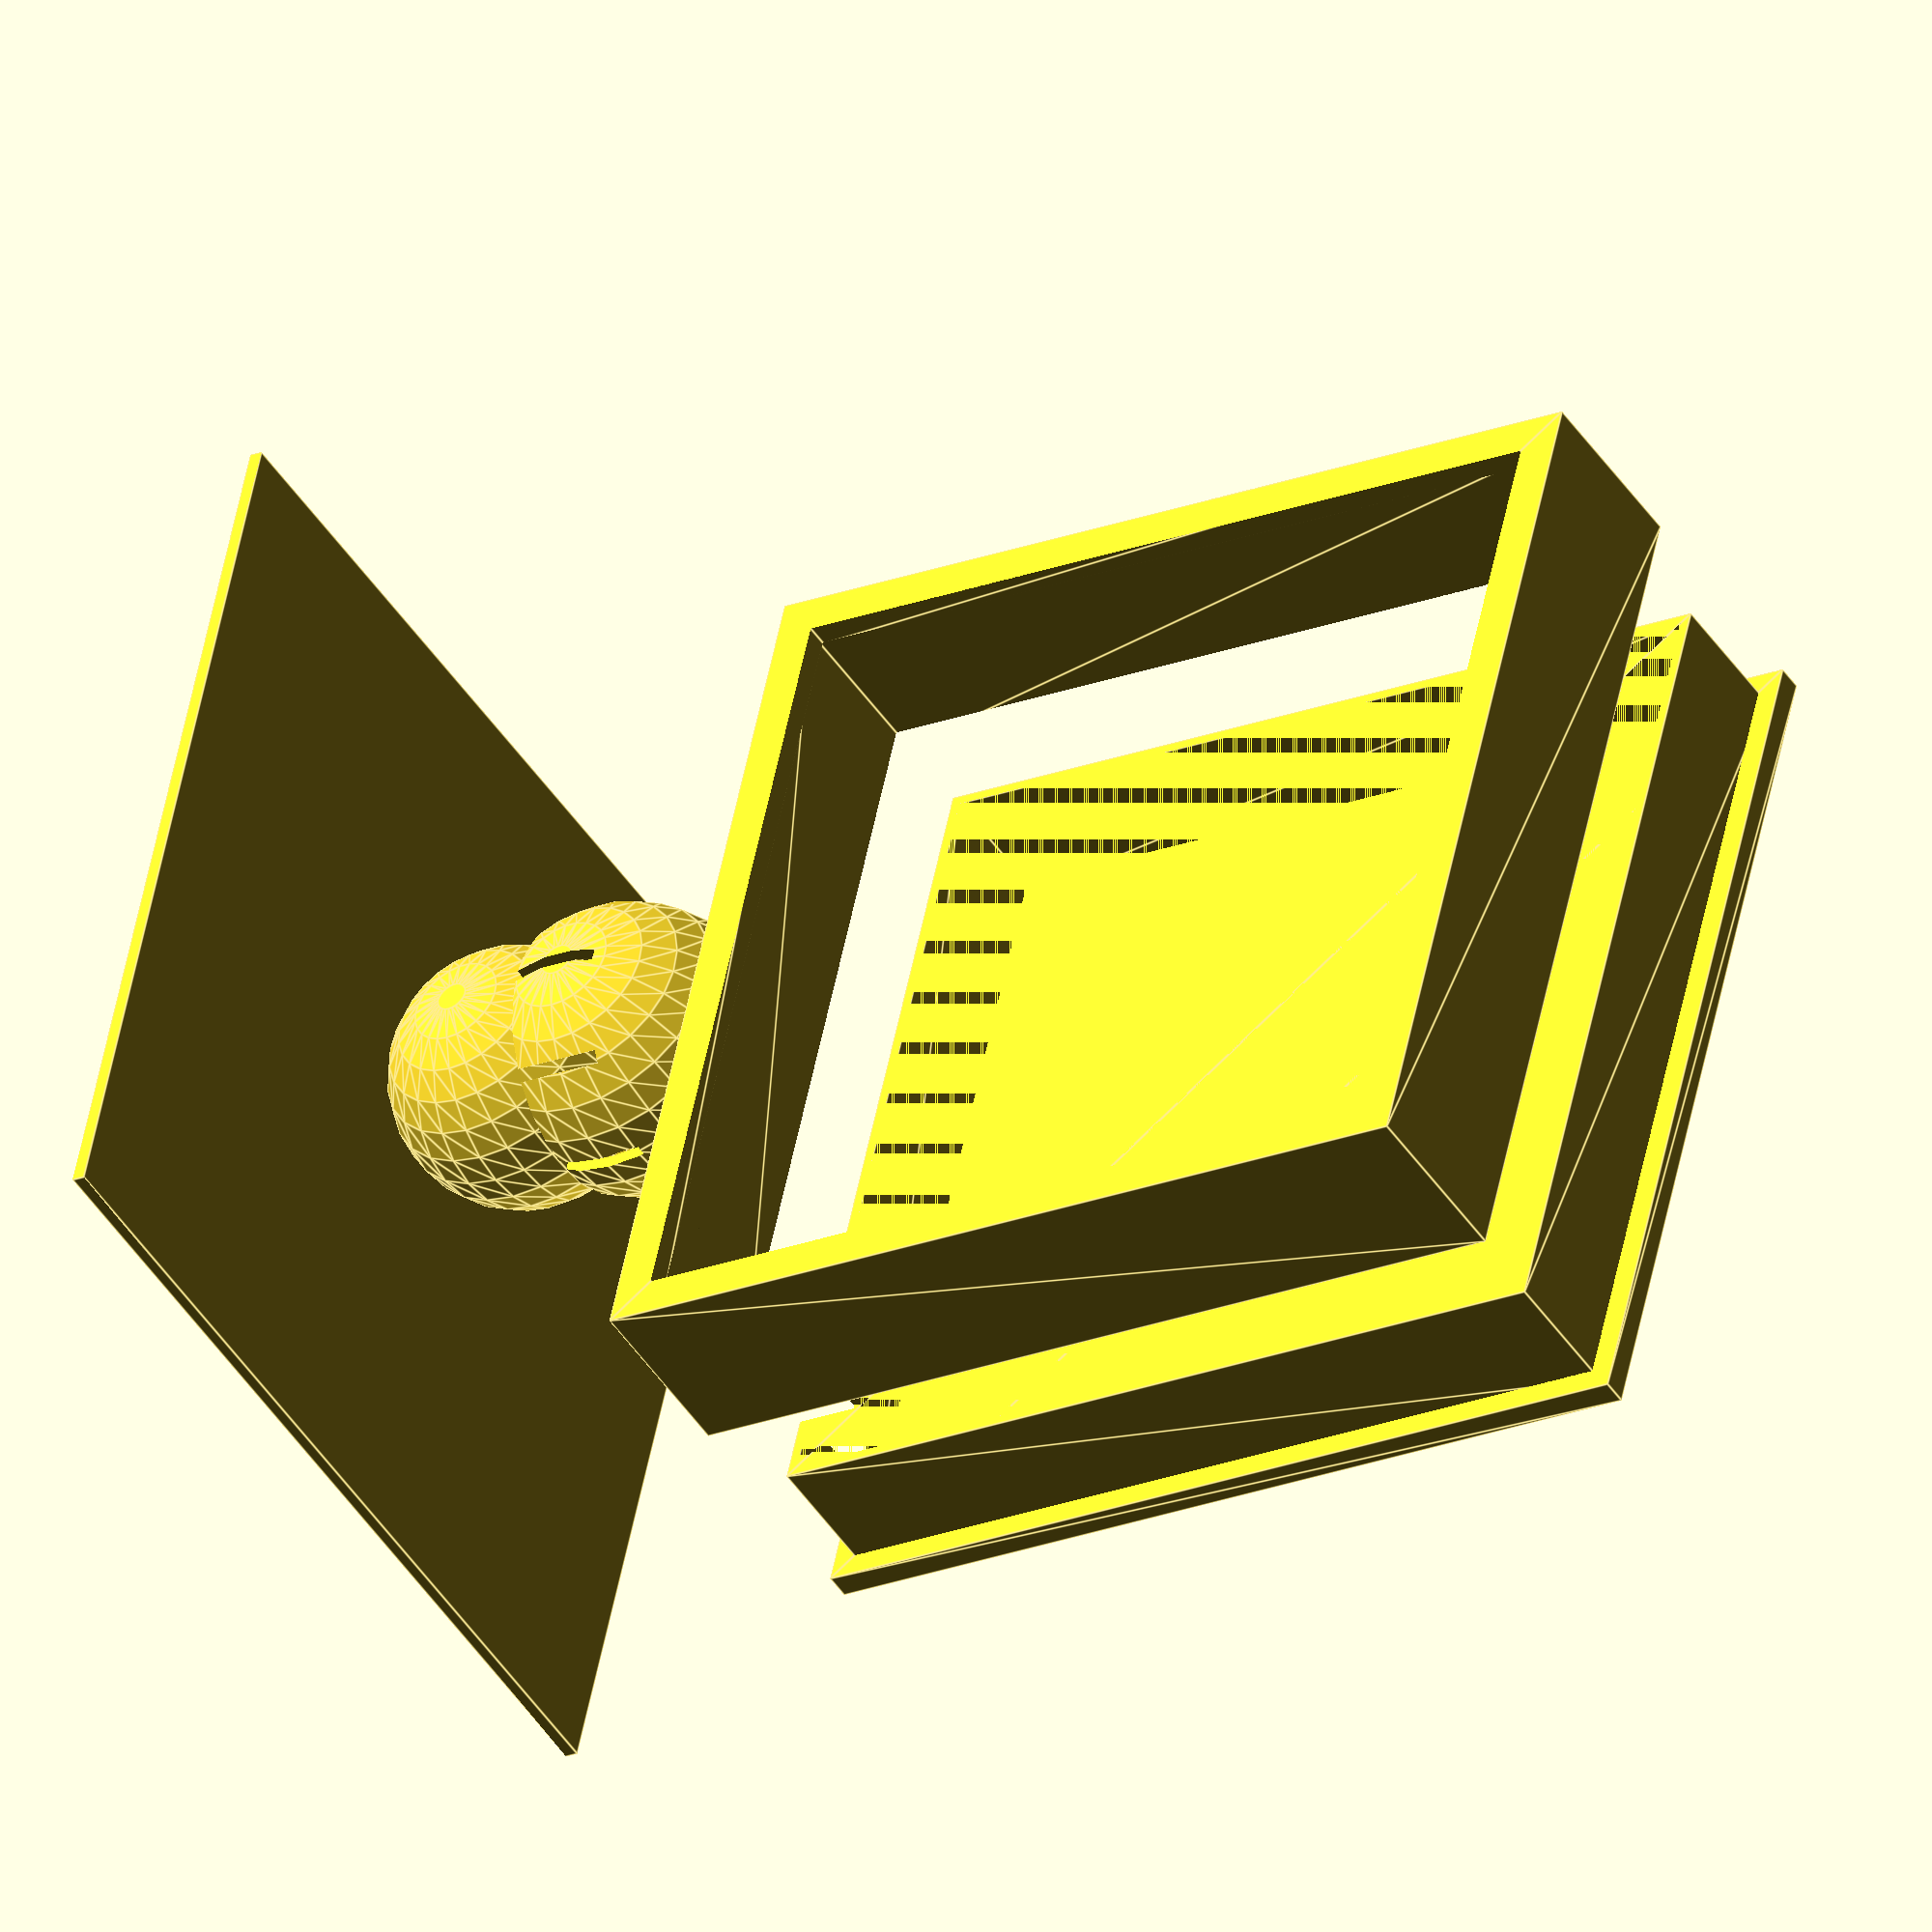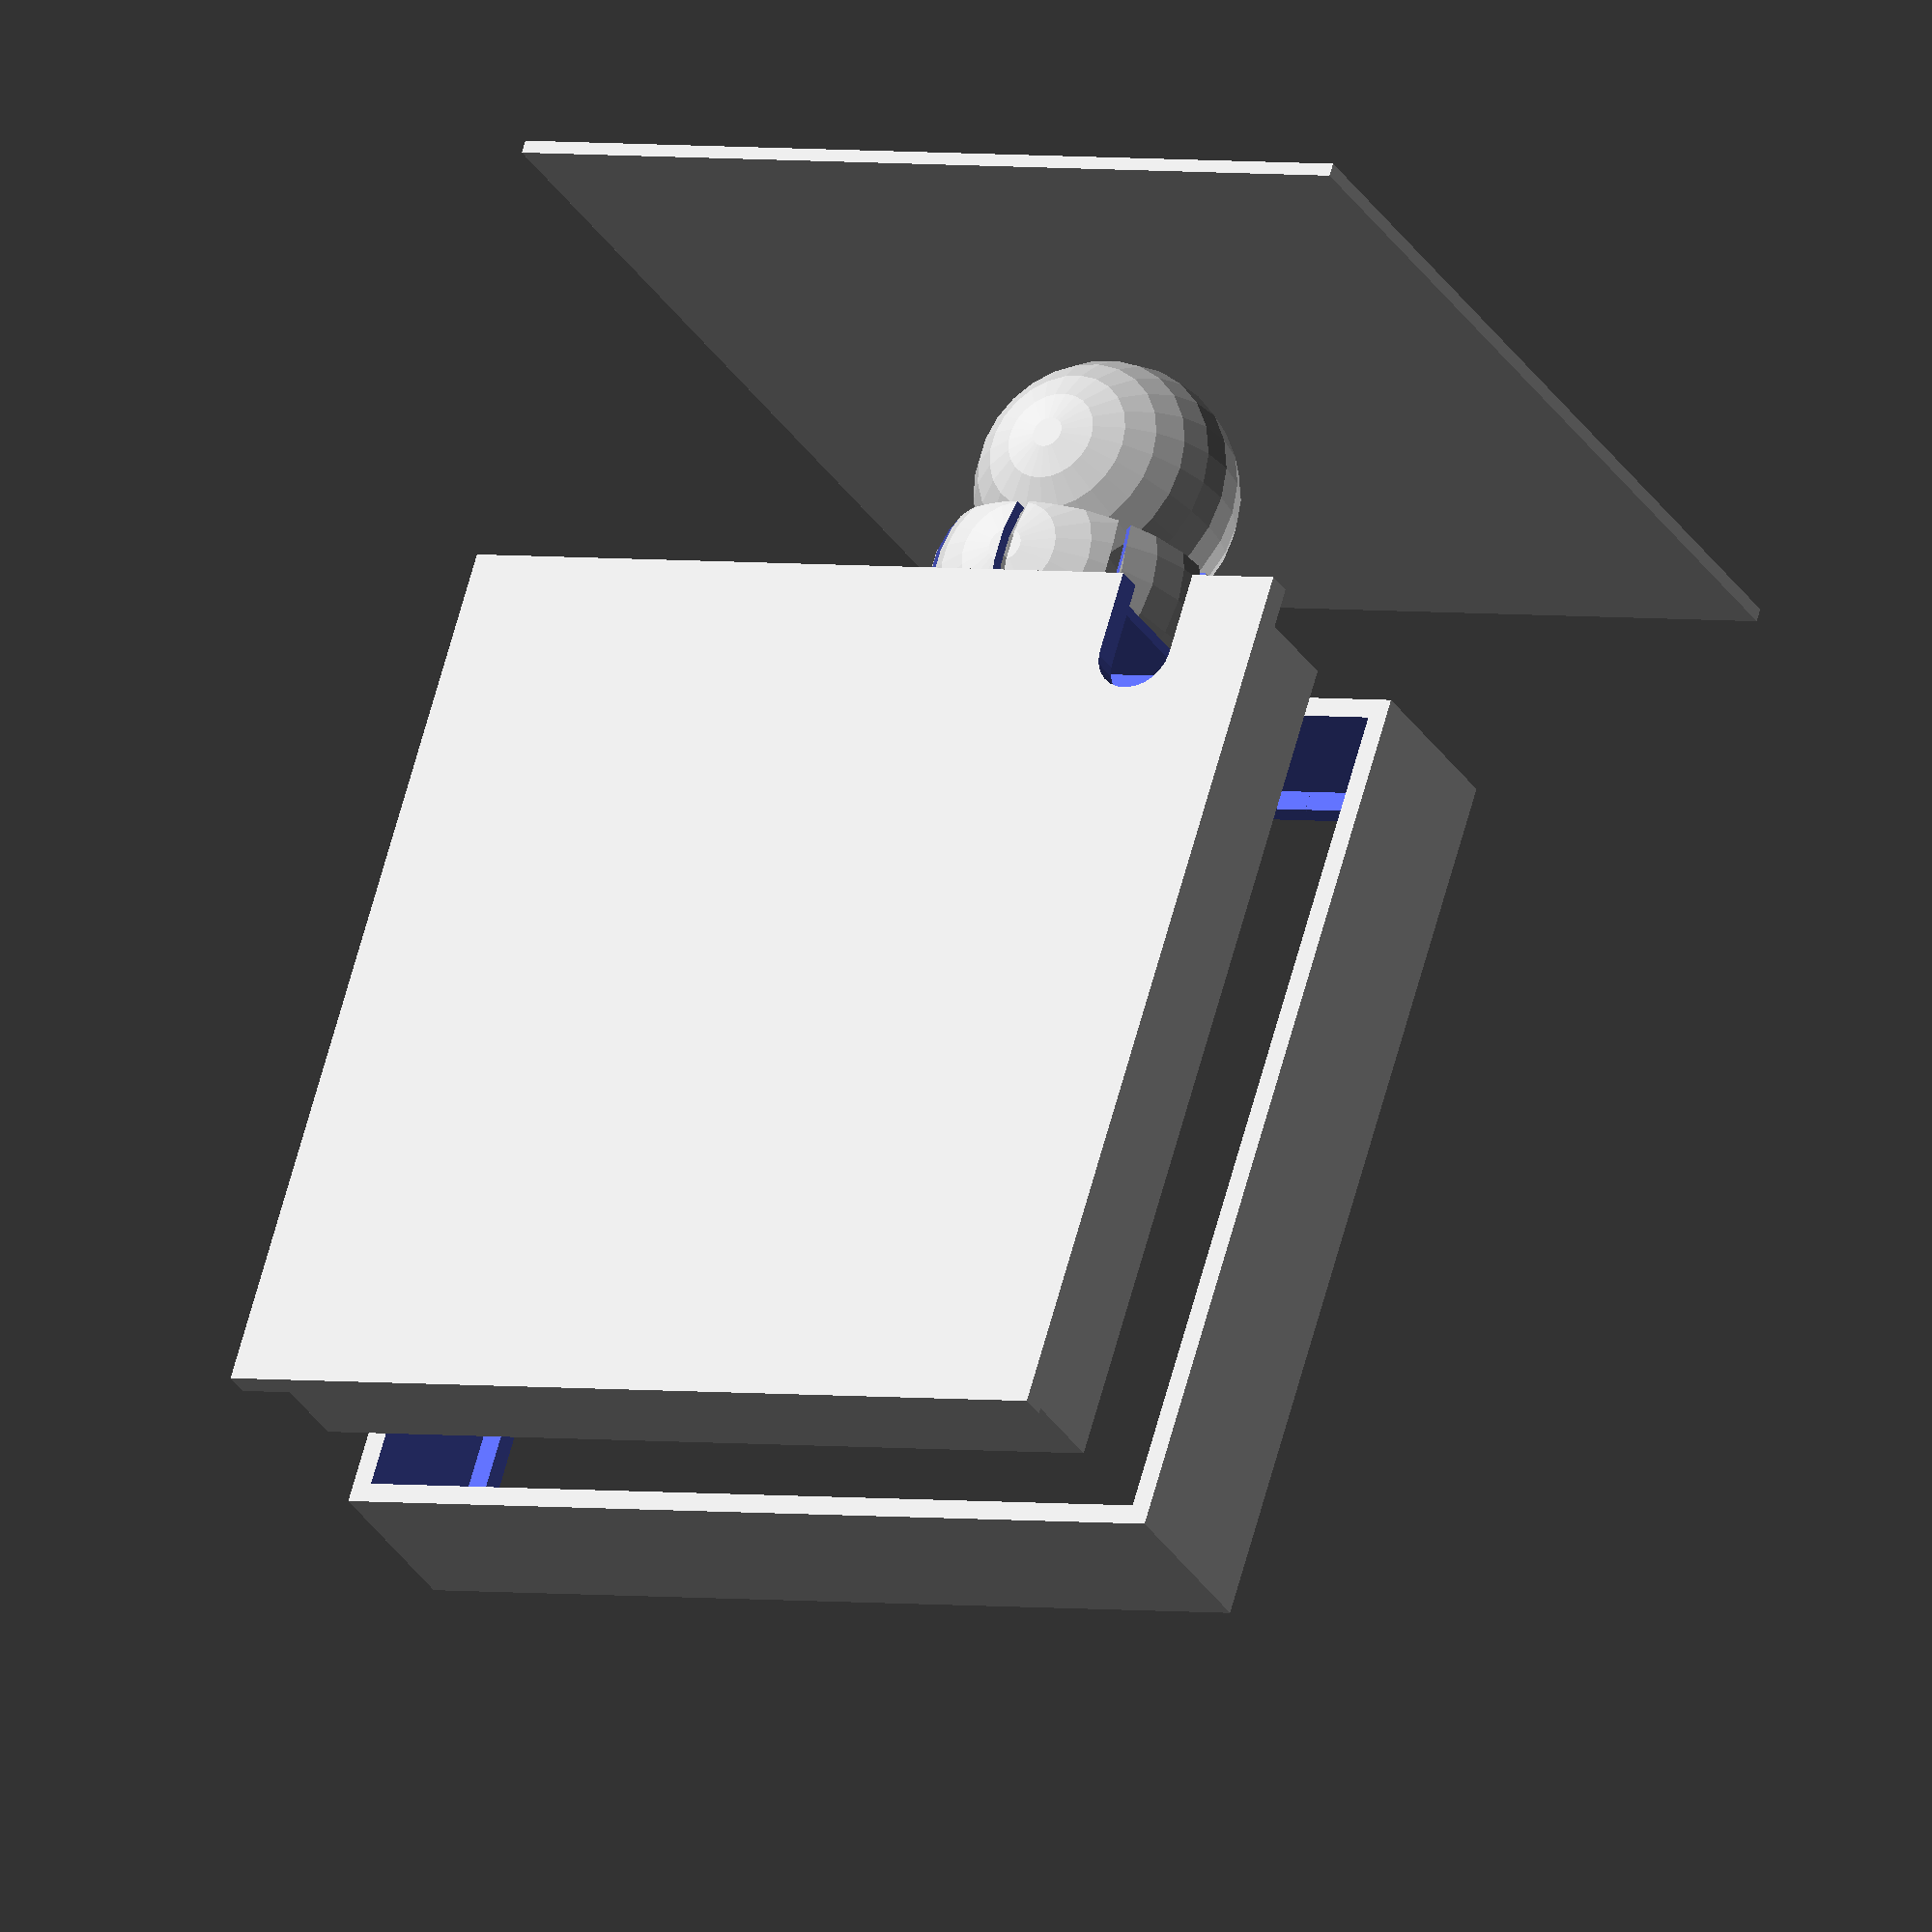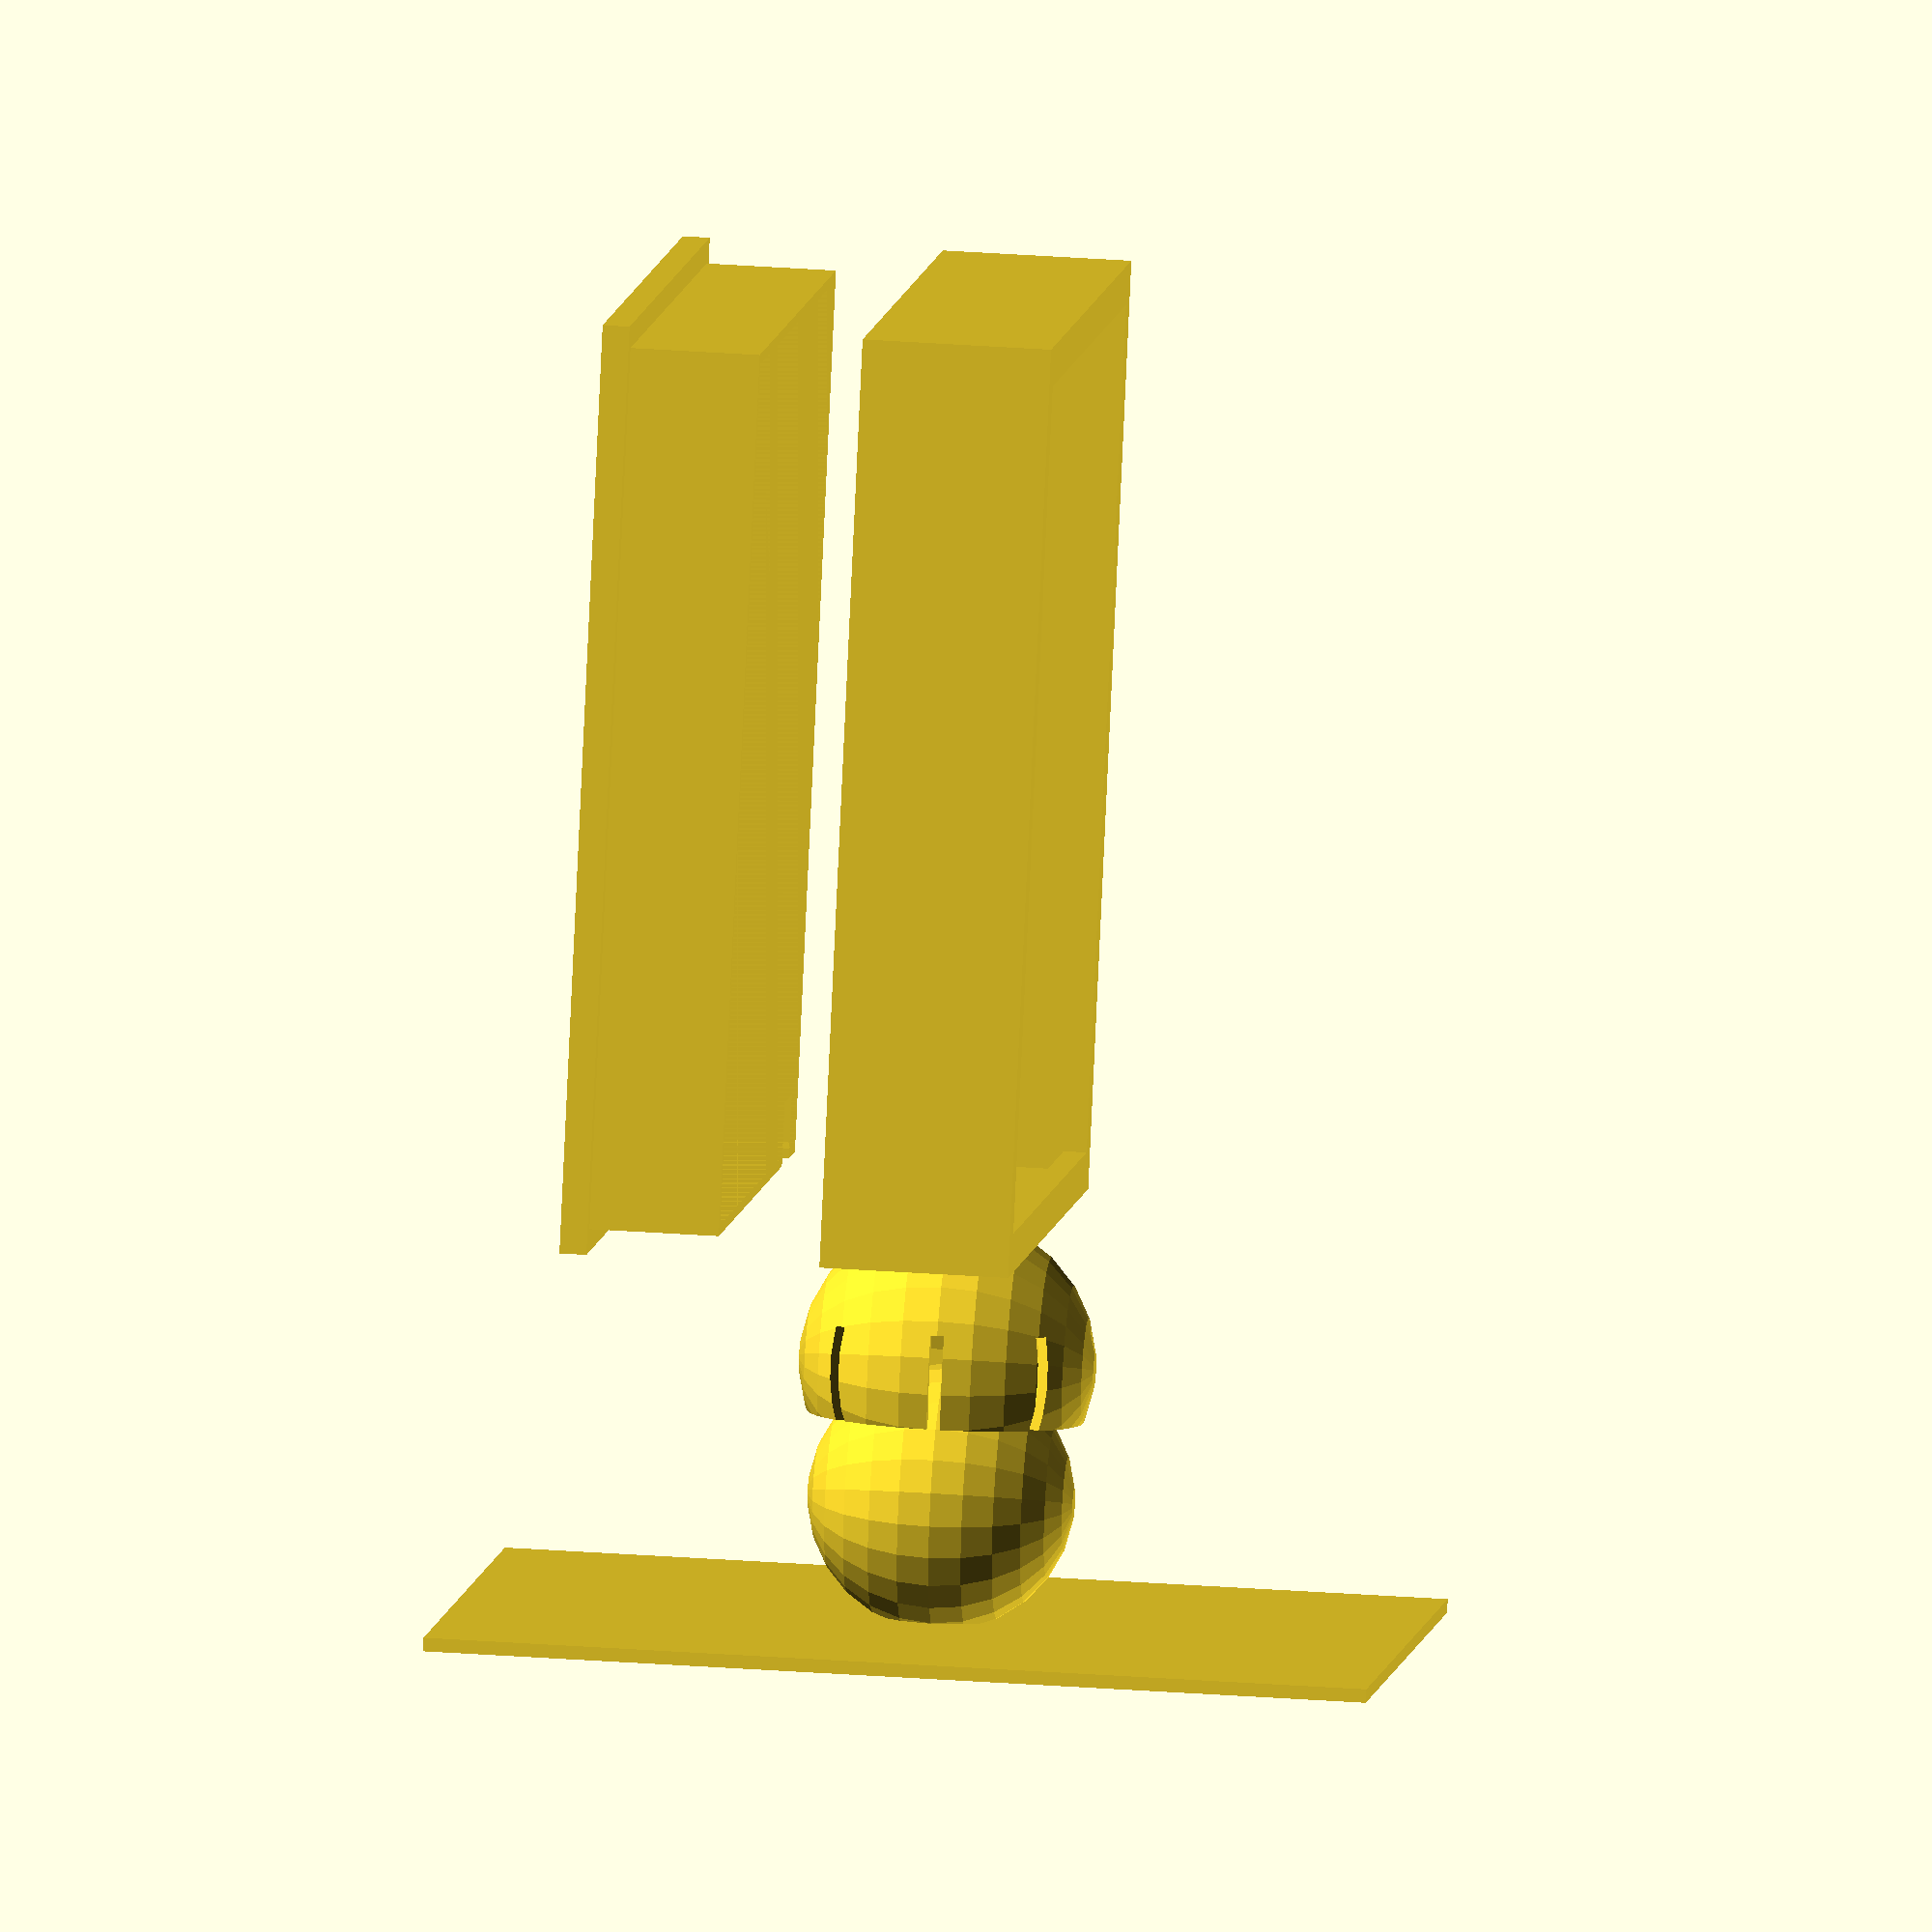
<openscad>
$fn = 25;
body_height = 14;
body_width = 69;
board_thickness = 3.4;
holder_radius = 10;


module board() {
//    linear_extrude(1.55, center=true) square(65,center=true);
    translate([0,0,1.55]) { linear_extrude(board_thickness, center=true) square(63,center=true); }
}


module body(body_height, body_width) {
    linear_extrude(body_height, center=true) square(body_width,center=true);
}

module holder_part1() {
    difference() {
    sphere(holder_radius*1.1);
    sphere(holder_radius);
    translate([0,-16.5,0]) cube(25, center=true);
    translate([0,-7,0]) cube(size=[1,20,25], center=true);
    translate([0,-7,0]) rotate([0,90,0]) cube(size=[1,20,25], center=true);
    translate([0,-7,0]) rotate([0,45,0]) cube(size=[1,20,25], center=true);
    translate([0,-7,0]) rotate([0,135,0]) cube(size=[1,20,25], center=true);
    }
}

module holder_part2() {
    sphere(holder_radius*0.99);

// free standing edition
    translate([0,-9.5,0]) rotate([90,0,0]) cube(size=[70, 70, 1], center=true);


// "trytytka" edition
    // difference() {
    //     translate([0,-7,0]) rotate([90,0,0]) cylinder(r=5, h=20, center=true);
    //     translate([0,-12,0]) rotate([0,0,0]) cylinder(r=2.5, h=20, center=true);
    //     translate([0,-12,0]) rotate([0,90,0]) cylinder(r=2.5, h=20, center=true);
    // }
}

module body_cap() {
    difference() {
        body_cap_plate();
        body_cap_hole();
    }

}

module body_cap_plate() {
    difference() {
       body(body_height-board_thickness,65.5);
       body(body_height-board_thickness,64);
   }
    translate([0,0,(-(body_height-board_thickness)/2)]) {
       body(2,body_width);
    }
}

module body_cap_hole() {
       translate([(body_width/2)-10,(-body_width/3)-5,board_thickness-10]) cylinder(r=3, h=10, center=true);;
       translate([(body_width/2)-10,(-body_width/3)-10,board_thickness-10]) cube(size=[6, 10, 100], center=true);
}

// main part
difference() {
   body(body_height,body_width);
   translate([0,0,(body_height/2)-board_thickness/2]) board();
   translate([0,0,-board_thickness/2]) body(body_height,66);
}
// main part cap
translate([0,0,-20]) body_cap();

// holder part 1
translate([0,(-body_width/2)-10,0]) holder_part1();

// holder part 2
translate([0,(-body_width/2)-20,0]) holder_part2();




</openscad>
<views>
elev=225.5 azim=282.7 roll=148.6 proj=o view=edges
elev=211.8 azim=342.8 roll=333.2 proj=o view=solid
elev=146.1 azim=208.3 roll=264.4 proj=o view=wireframe
</views>
